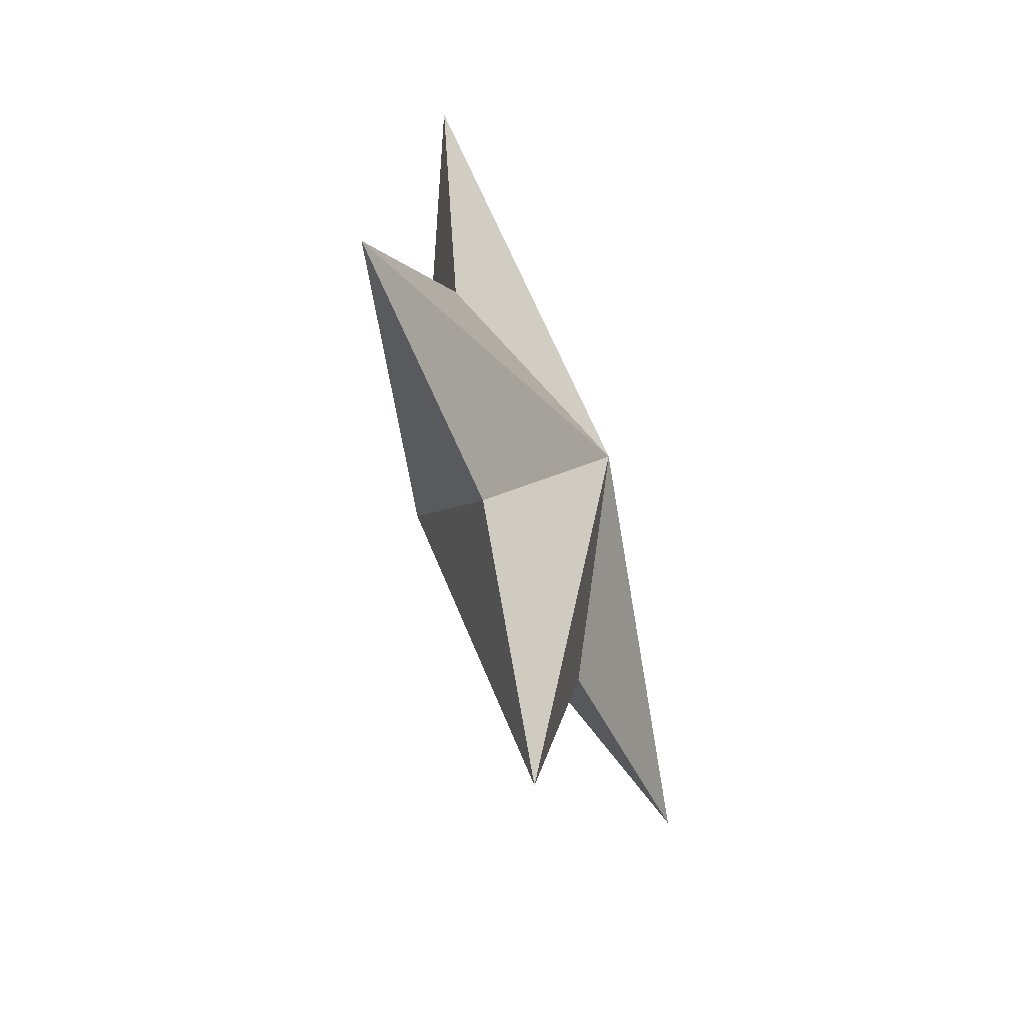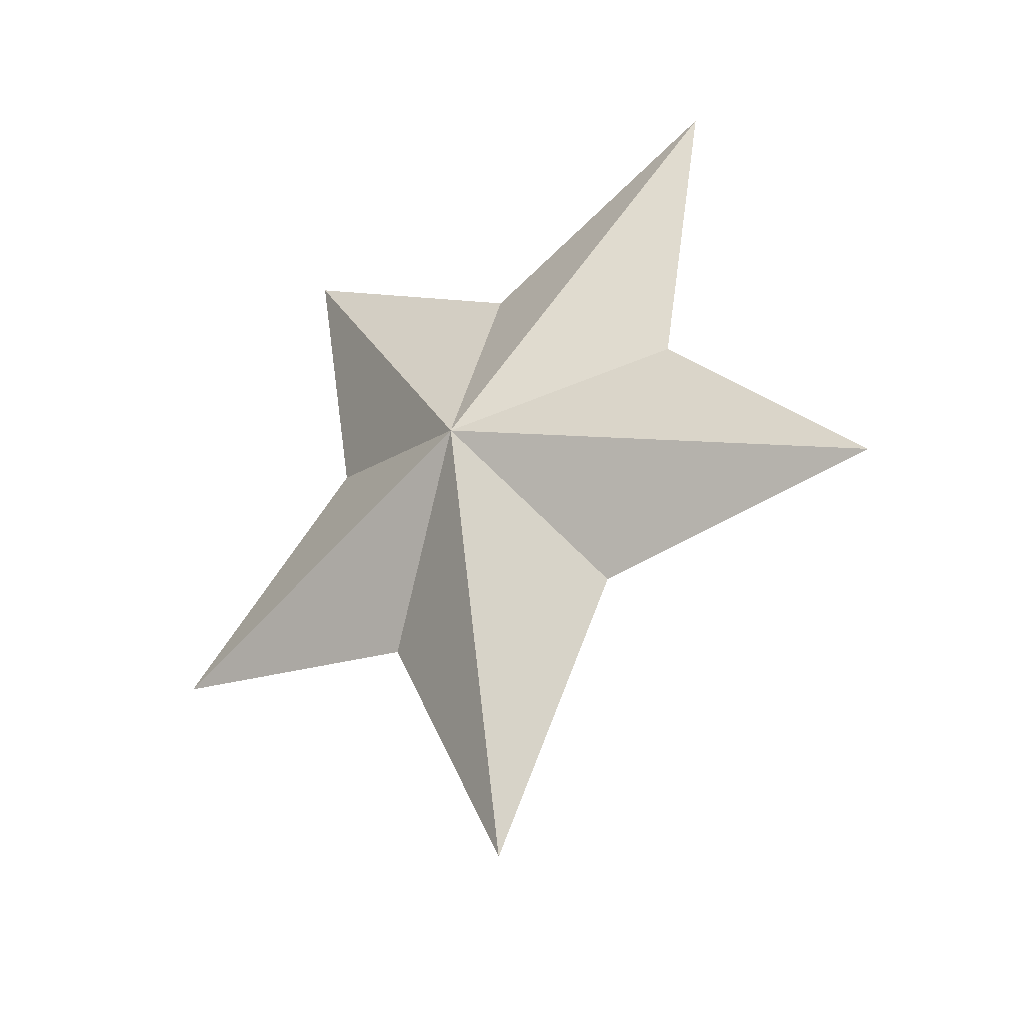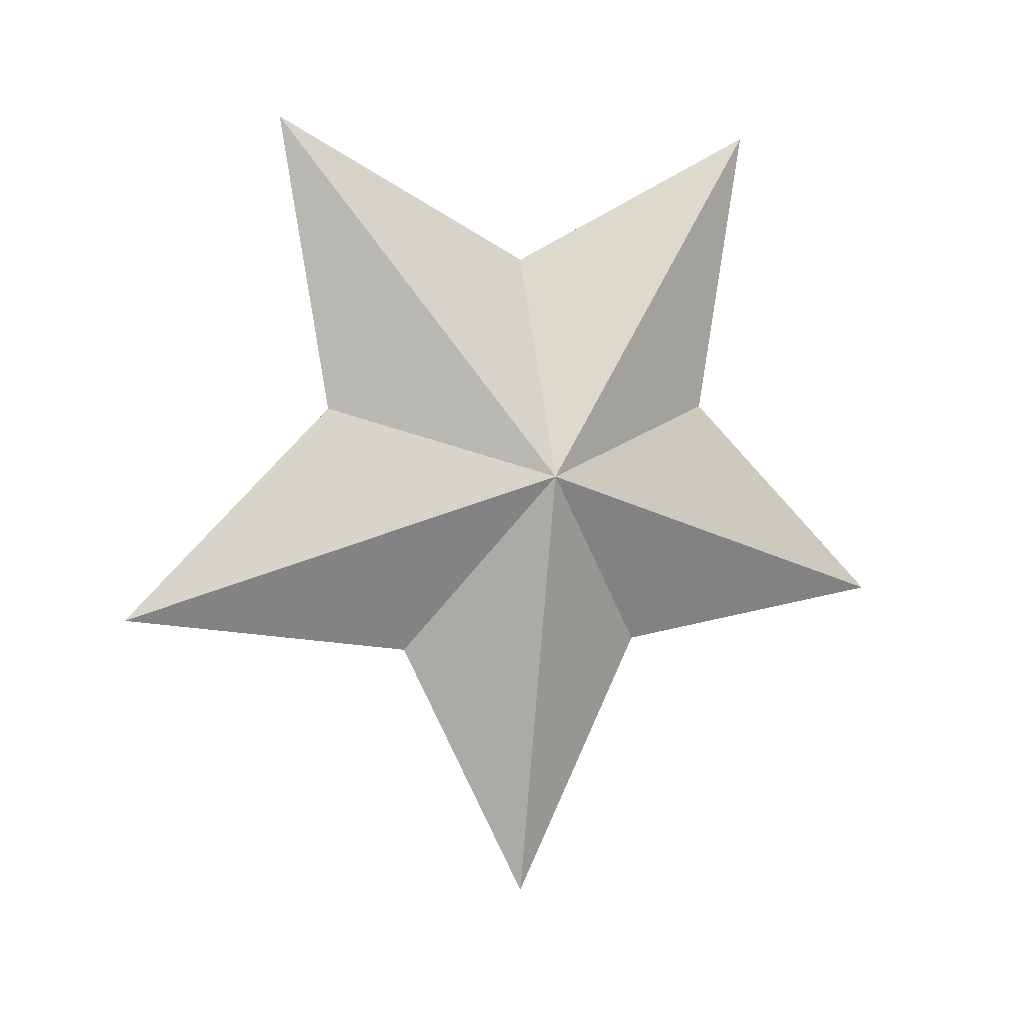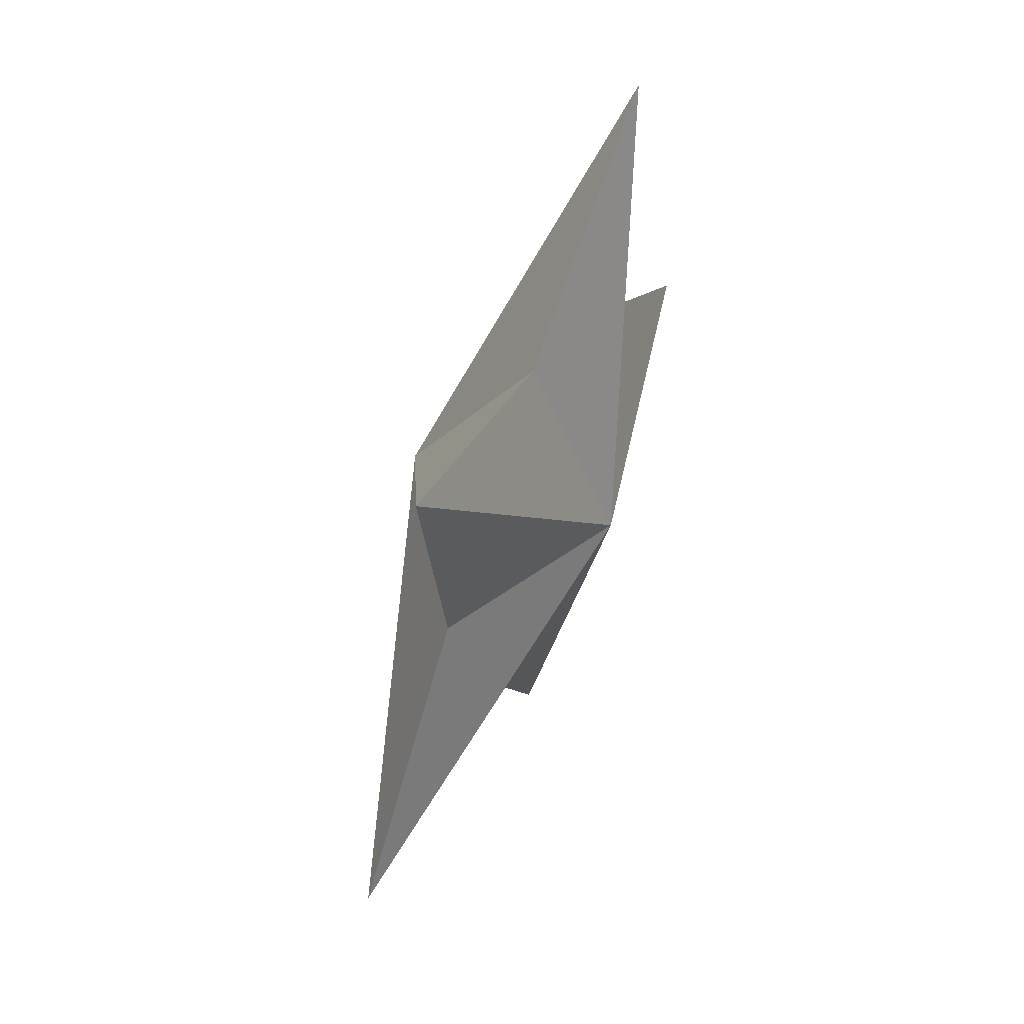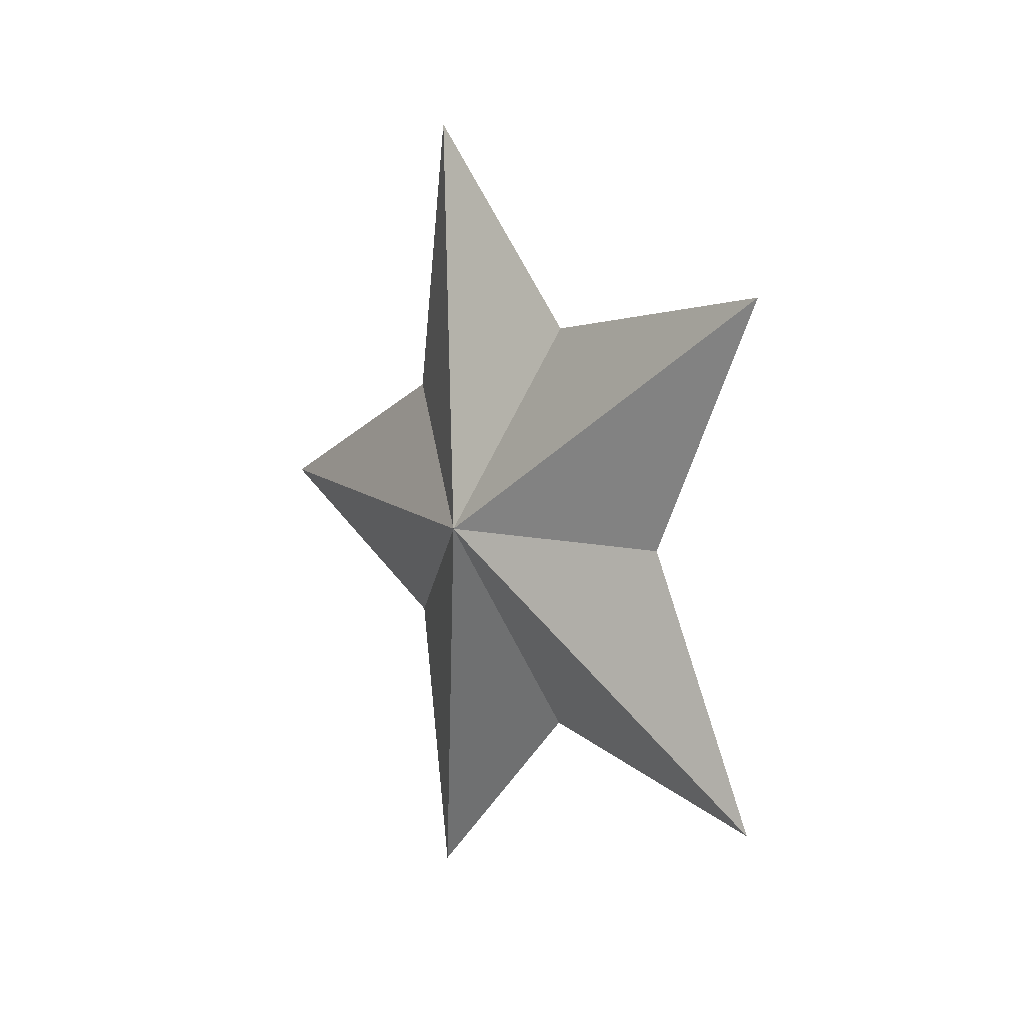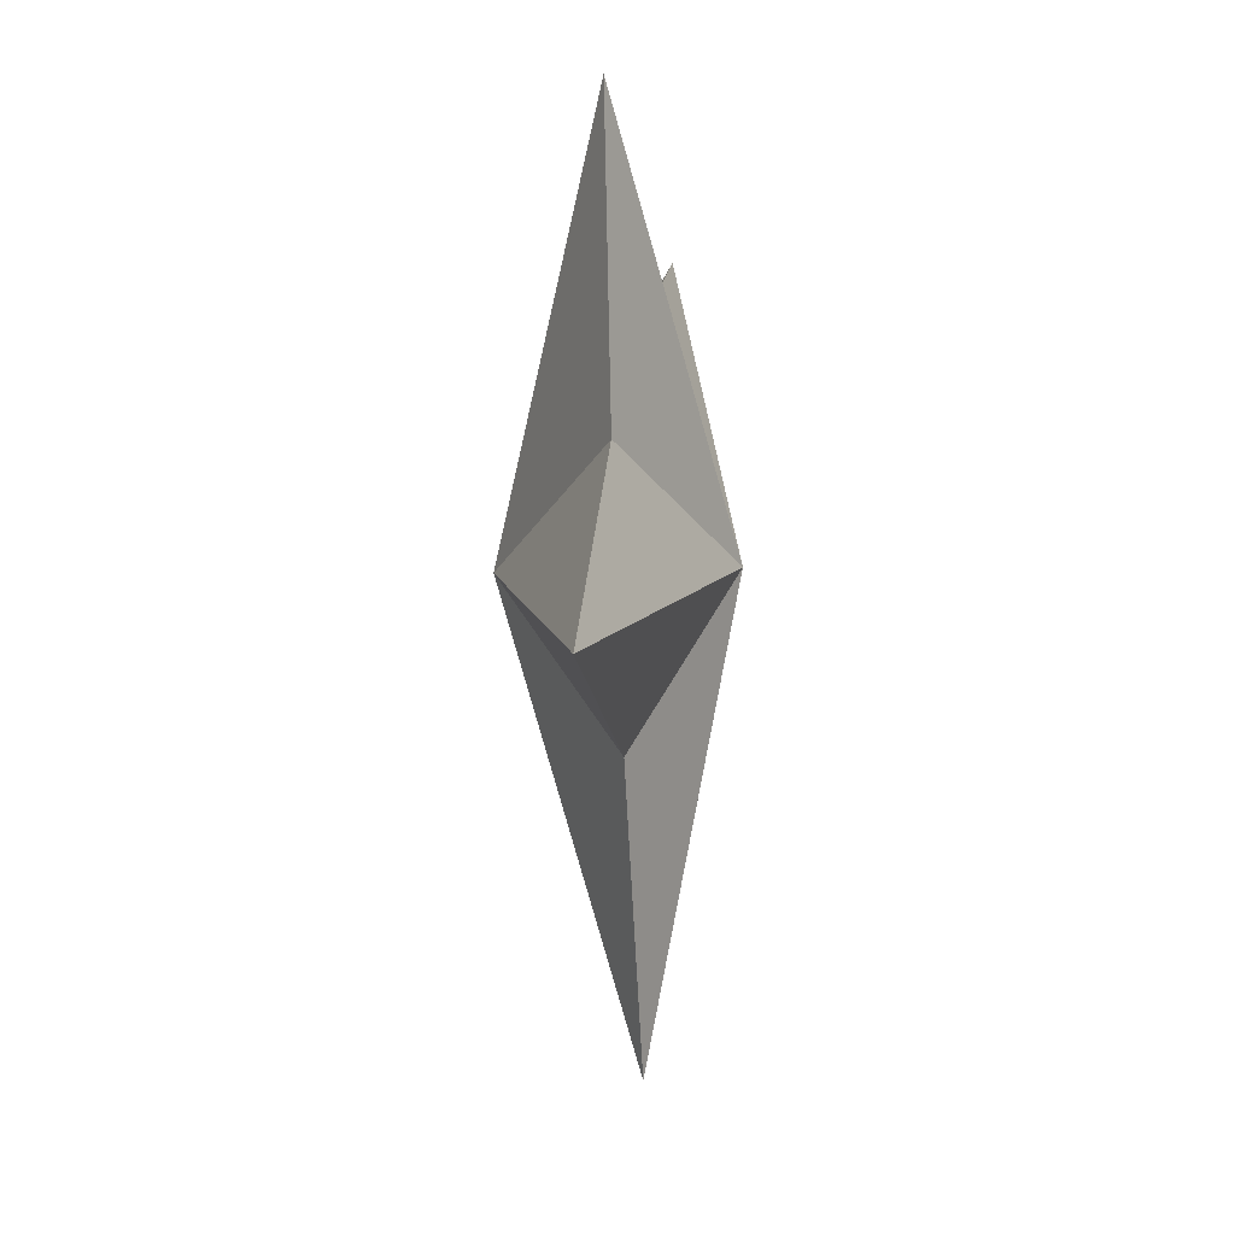
<metadata>
{"format":"obj","ext":"obj","renderer":"f3d","projection":"perspective","resolution":1024,"background":"white","views":[{"elev":-50.2,"azim":-158.1,"up":"+Z"},{"elev":-32.4,"azim":-55.1,"up":"+Z"},{"elev":3.6,"azim":-113.4,"up":"+Z"},{"elev":57.6,"azim":-157.1,"up":"+Z"},{"elev":10.1,"azim":-37.7,"up":"+Y"},{"elev":-9.2,"azim":-172.7,"up":"+Z"}]}
</metadata>
<code>
o Circle
v 0 1.1 -1
v -0 1.395 -0.4063
v -0 2.051 -0.309
v -0 1.578 0.1552
v -0 1.688 0.809
v 0 1.1 0.5022
v 0 0.5122 0.809
v 0 0.6224 0.1552
v 0 0.1489 -0.309
v 0 0.8048 -0.4063
v 0.3 1.1 0
v -0.2 1.1 0
f 2 3 11
f 3 4 11
f 4 5 11
f 5 6 11
f 6 7 11
f 7 8 11
f 8 9 11
f 9 10 11
f 10 1 11
f 1 2 11
f 2 1 12
f 1 10 12
f 10 9 12
f 9 8 12
f 8 7 12
f 7 6 12
f 6 5 12
f 5 4 12
f 4 3 12
f 3 2 12

</code>
